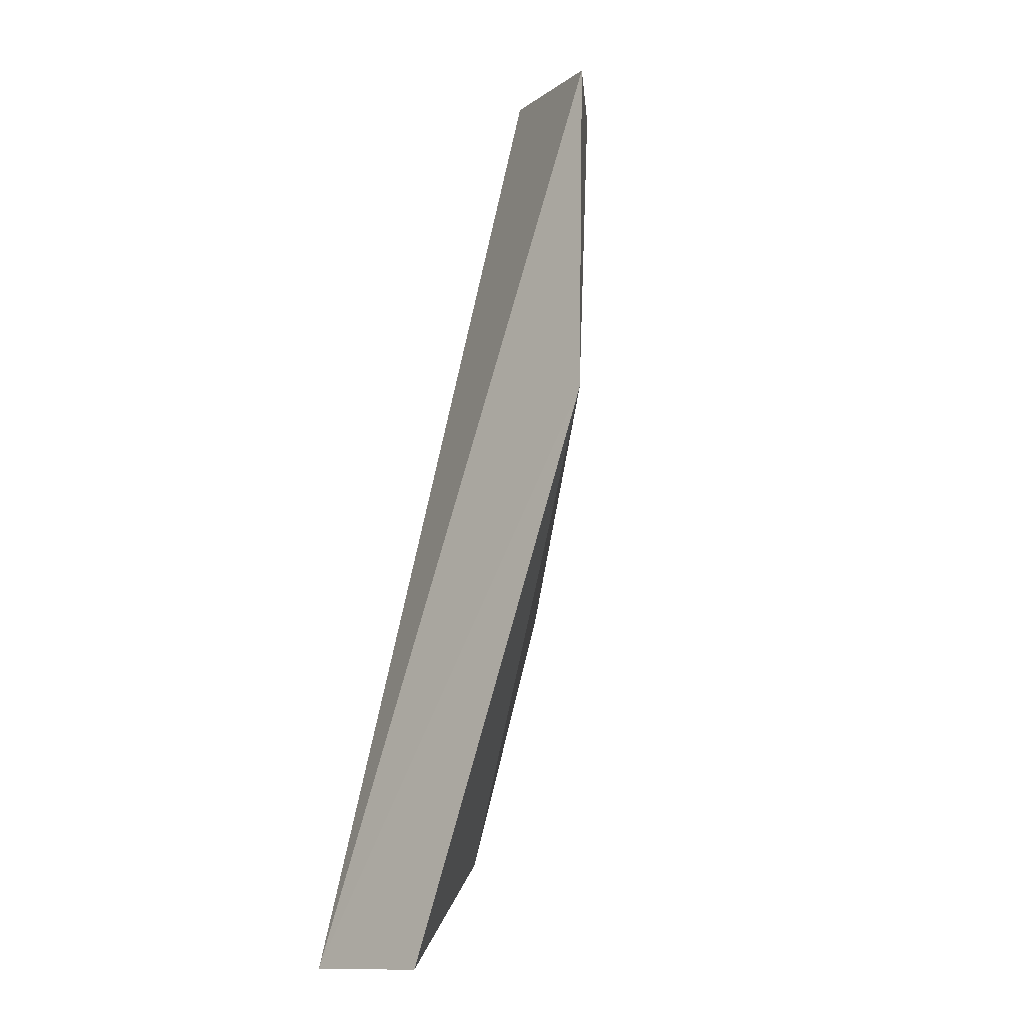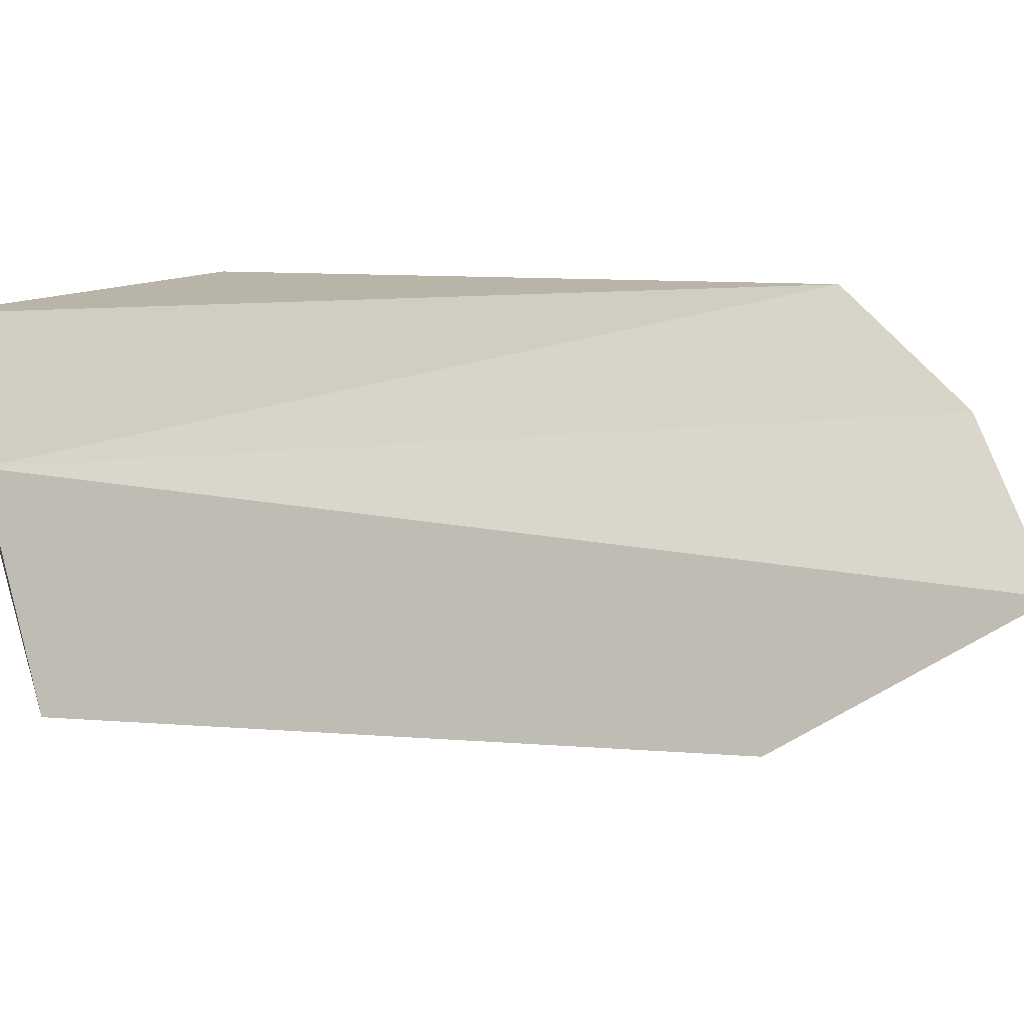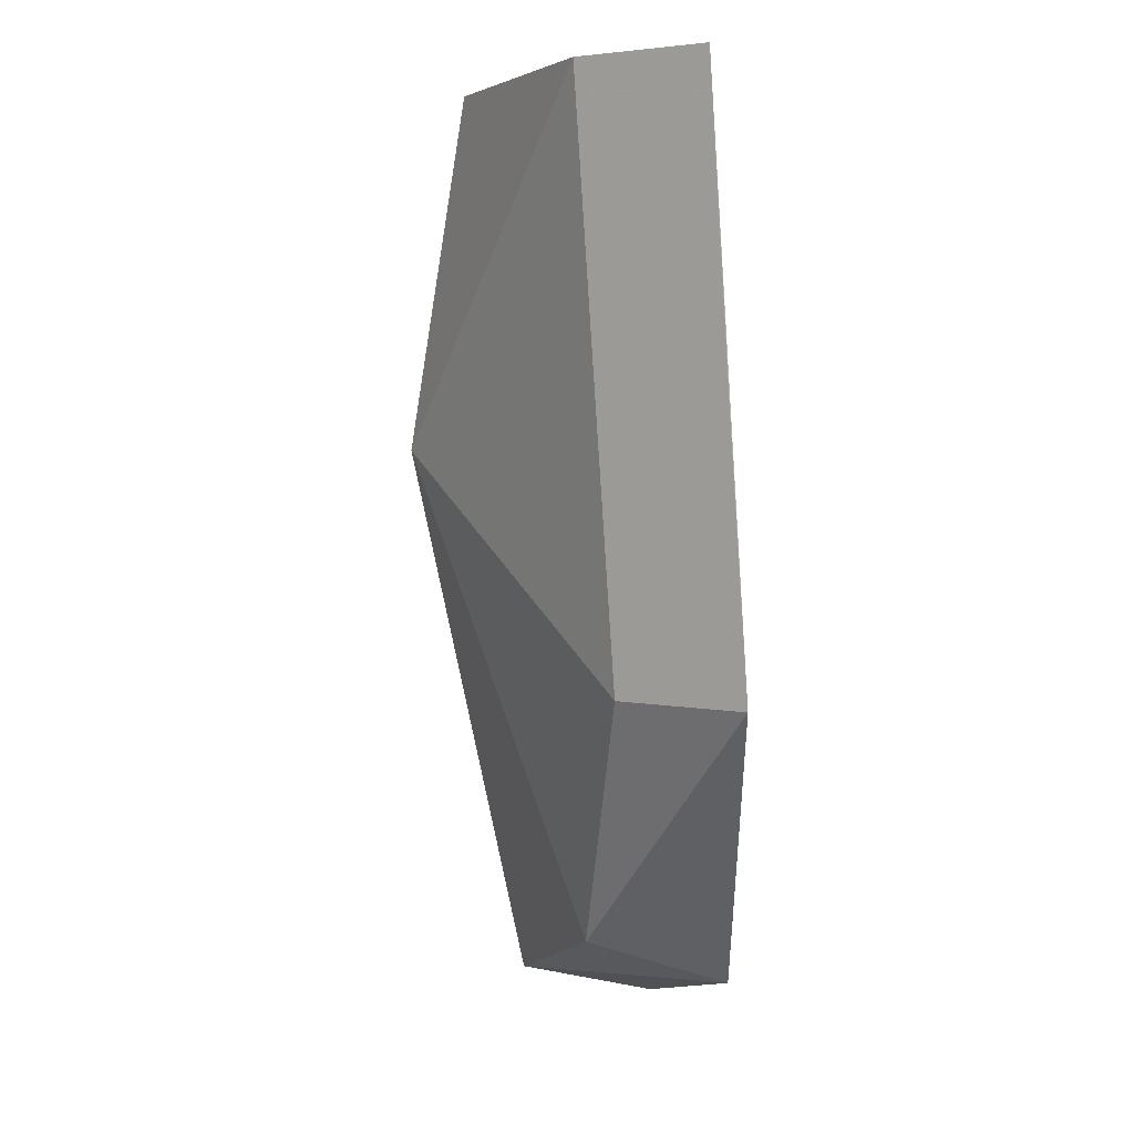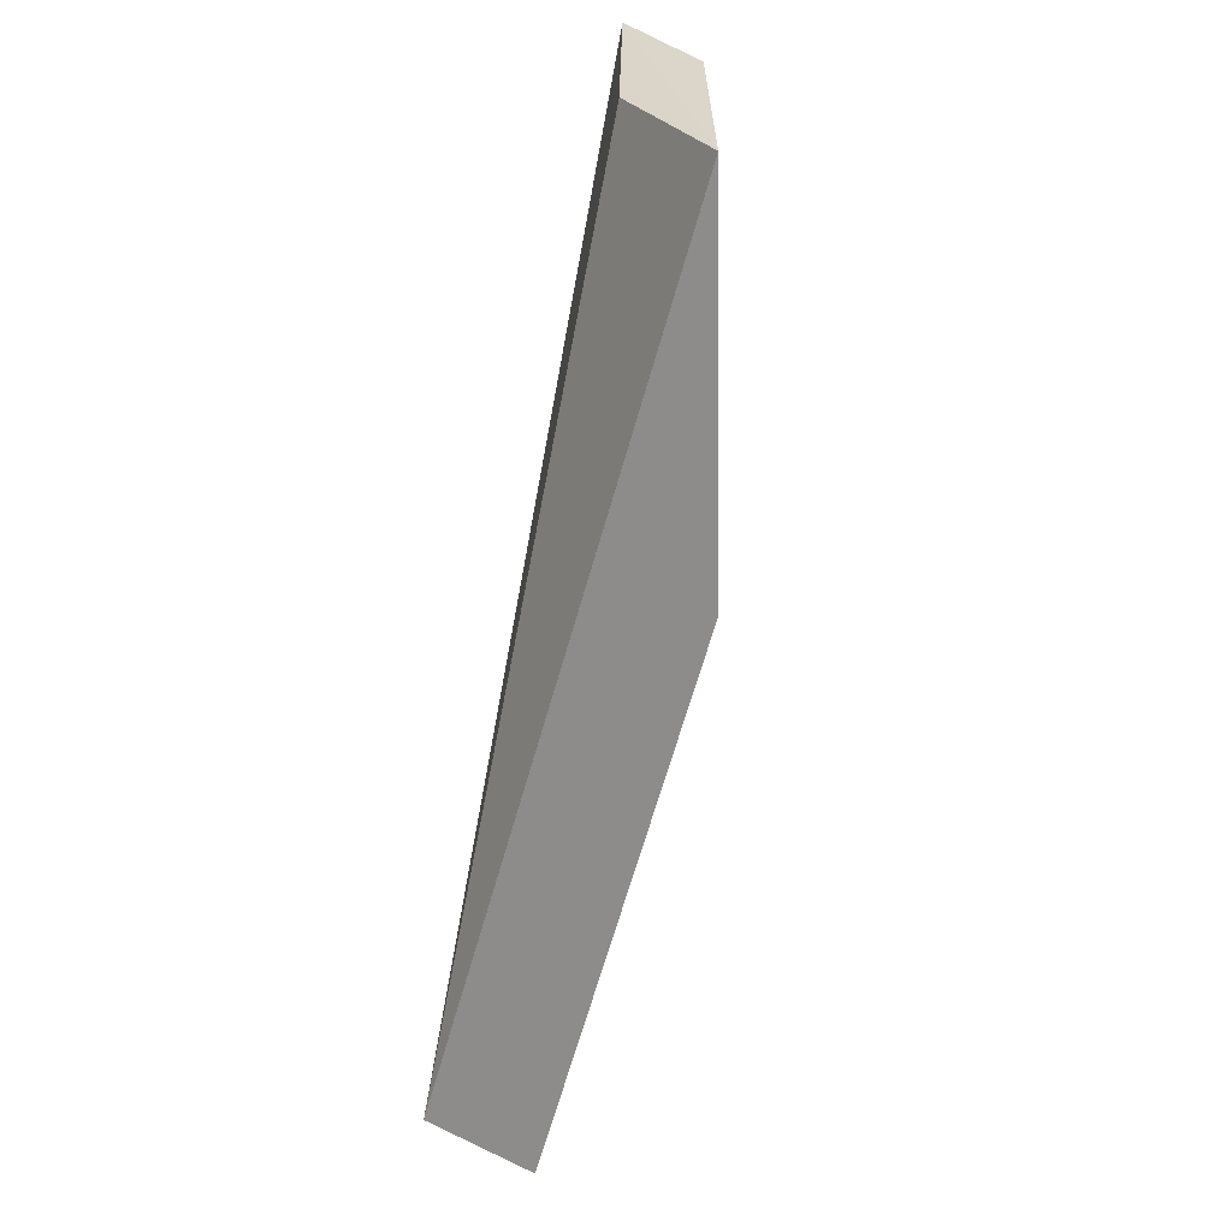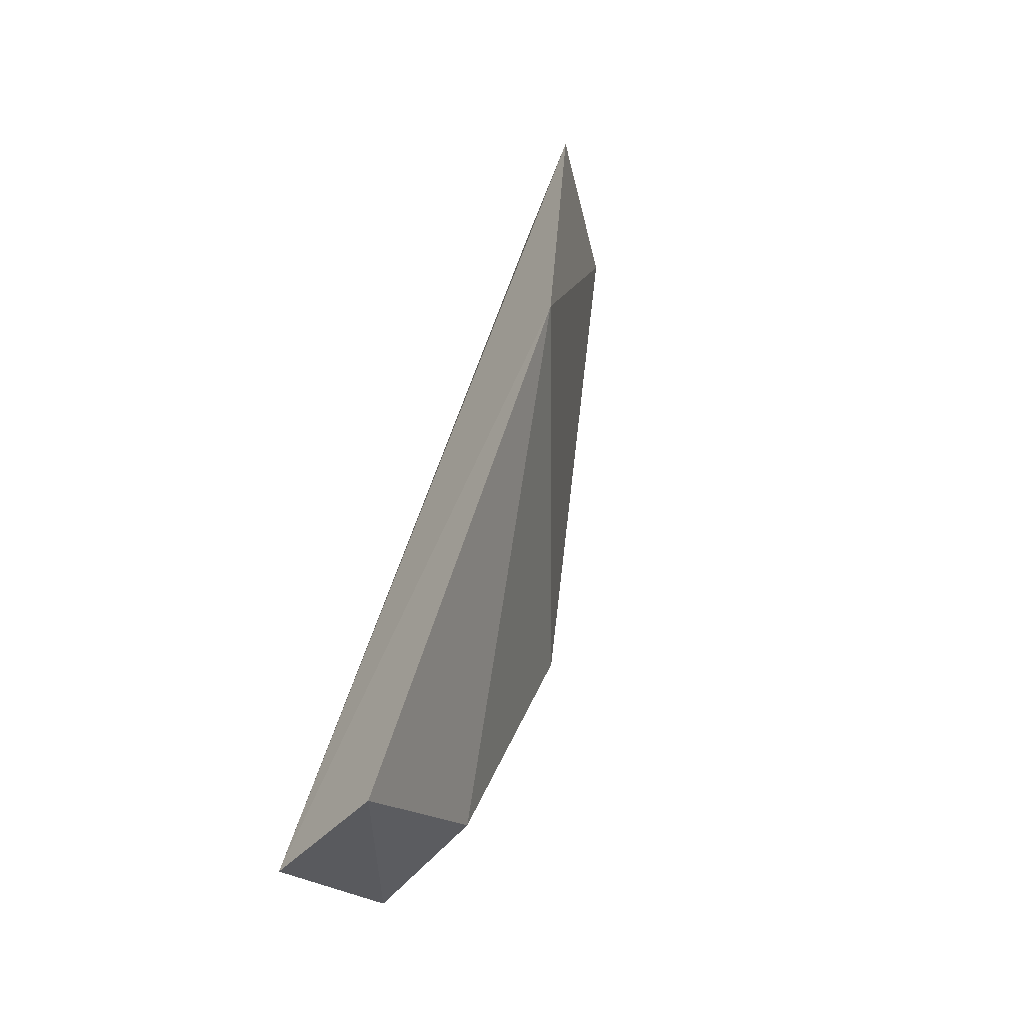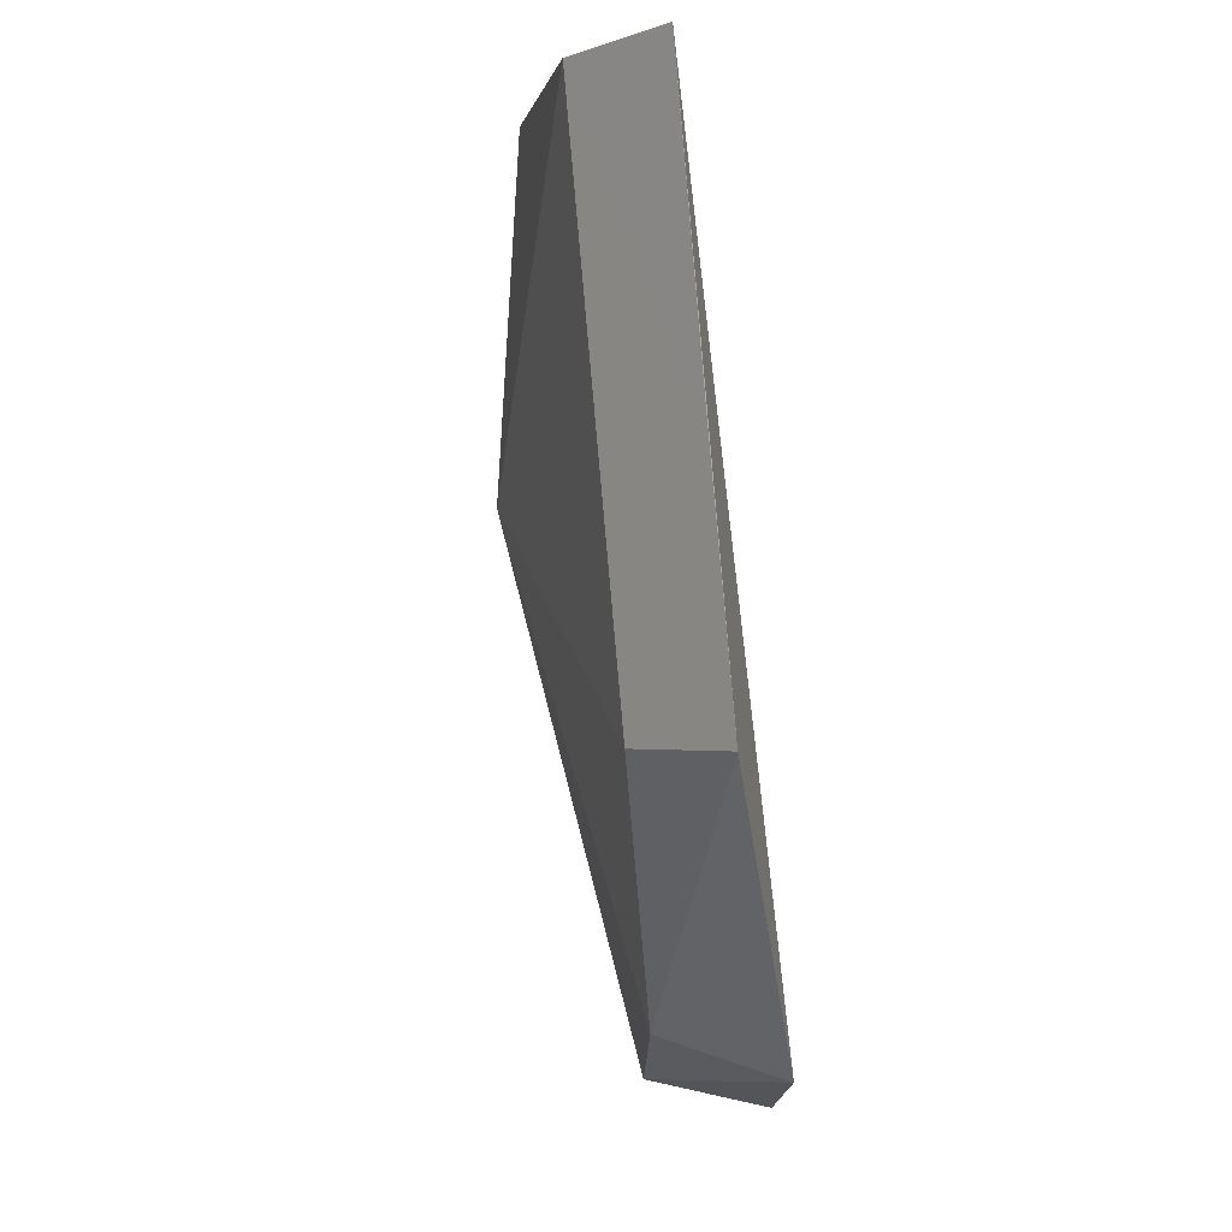
<metadata>
{"format":"obj","ext":"obj","renderer":"f3d","projection":"perspective","resolution":1024,"background":"white","views":[{"elev":-1.4,"azim":-59.2,"up":"+Z"},{"elev":9.4,"azim":-119.6,"up":"+Y"},{"elev":1.2,"azim":88.9,"up":"+Z"},{"elev":31.4,"azim":-63.9,"up":"+Z"},{"elev":-33.0,"azim":-51.6,"up":"+Z"},{"elev":-4.1,"azim":105.6,"up":"+Z"}]}
</metadata>
<code>
v -0.0356 -0.1555 0.04132
v -0.01534 -0.1325 -0.01118
v -0.01773 -0.1464 0.04104
v -0.01068 -0.136 0.0407
v -0.05303 -0.1381 -0.04132
v -0.01323 -0.1342 0.01249
v -0.04554 -0.1608 0.01056
v -0.02694 -0.1437 0.04068
v -0.03405 -0.1323 -0.0367
v -0.02241 -0.1428 -0.01084
v -0.03732 -0.1448 -0.03366
v -0.05596 -0.1503 -0.03962
f 1 3 4
f 6 2 4
f 6 4 3
f 7 3 1
f 7 1 5
f 8 5 1
f 8 1 4
f 8 4 5
f 9 5 4
f 9 4 2
f 10 6 3
f 10 2 6
f 10 3 7
f 11 9 2
f 11 2 10
f 11 10 7
f 12 5 9
f 12 9 11
f 12 11 7
f 12 7 5

</code>
